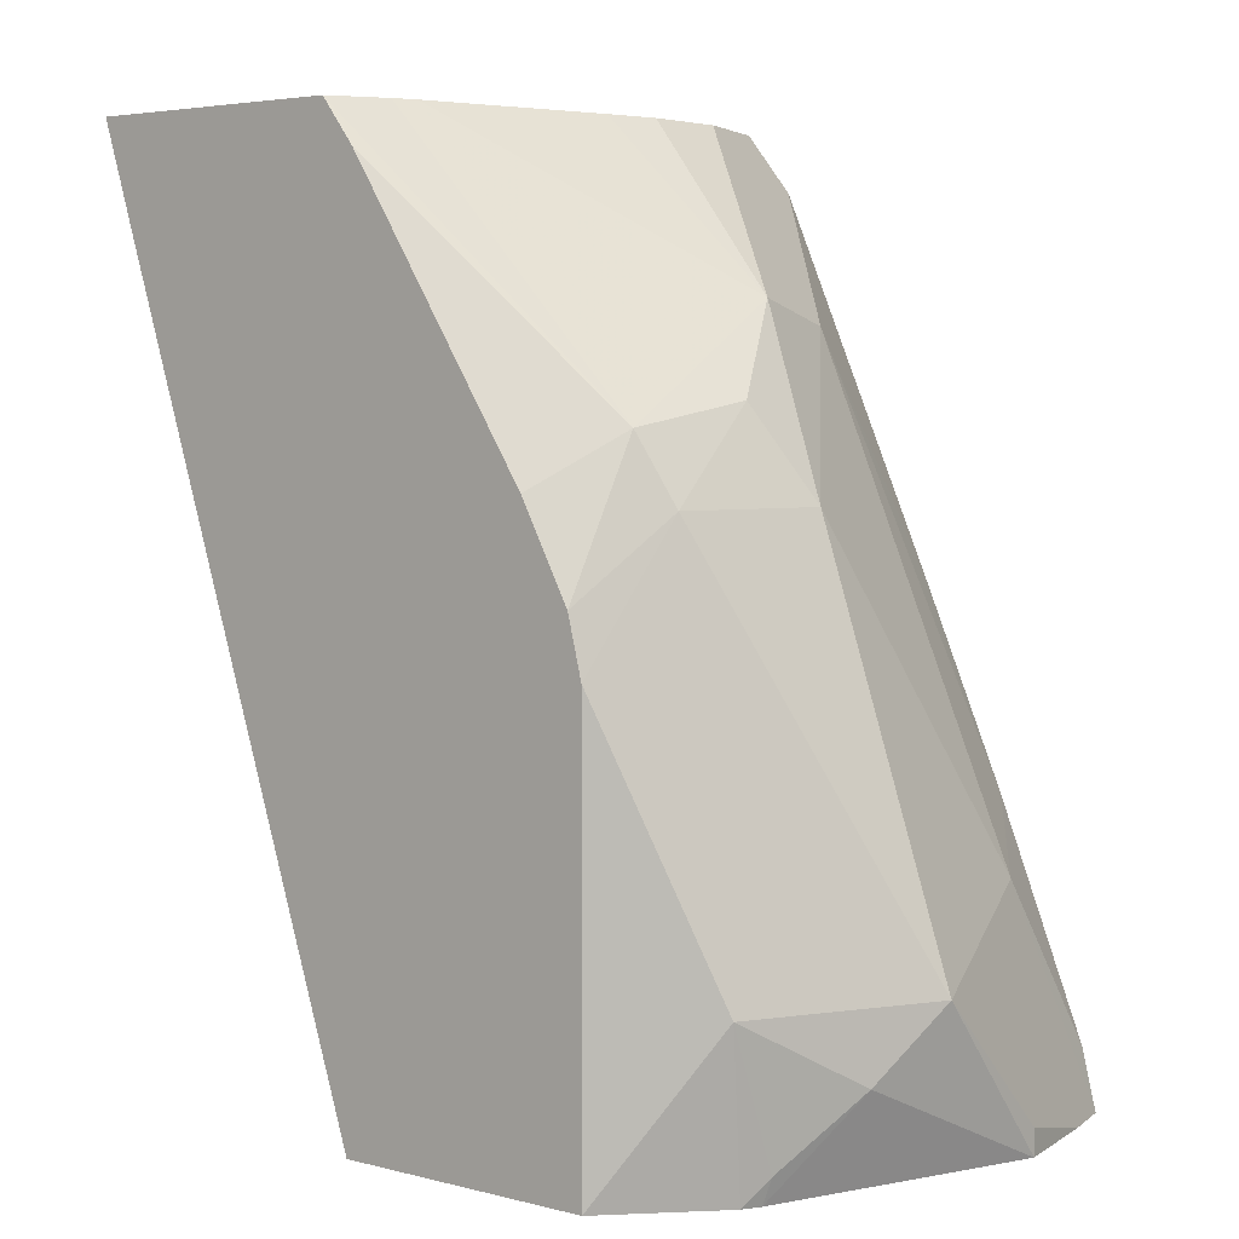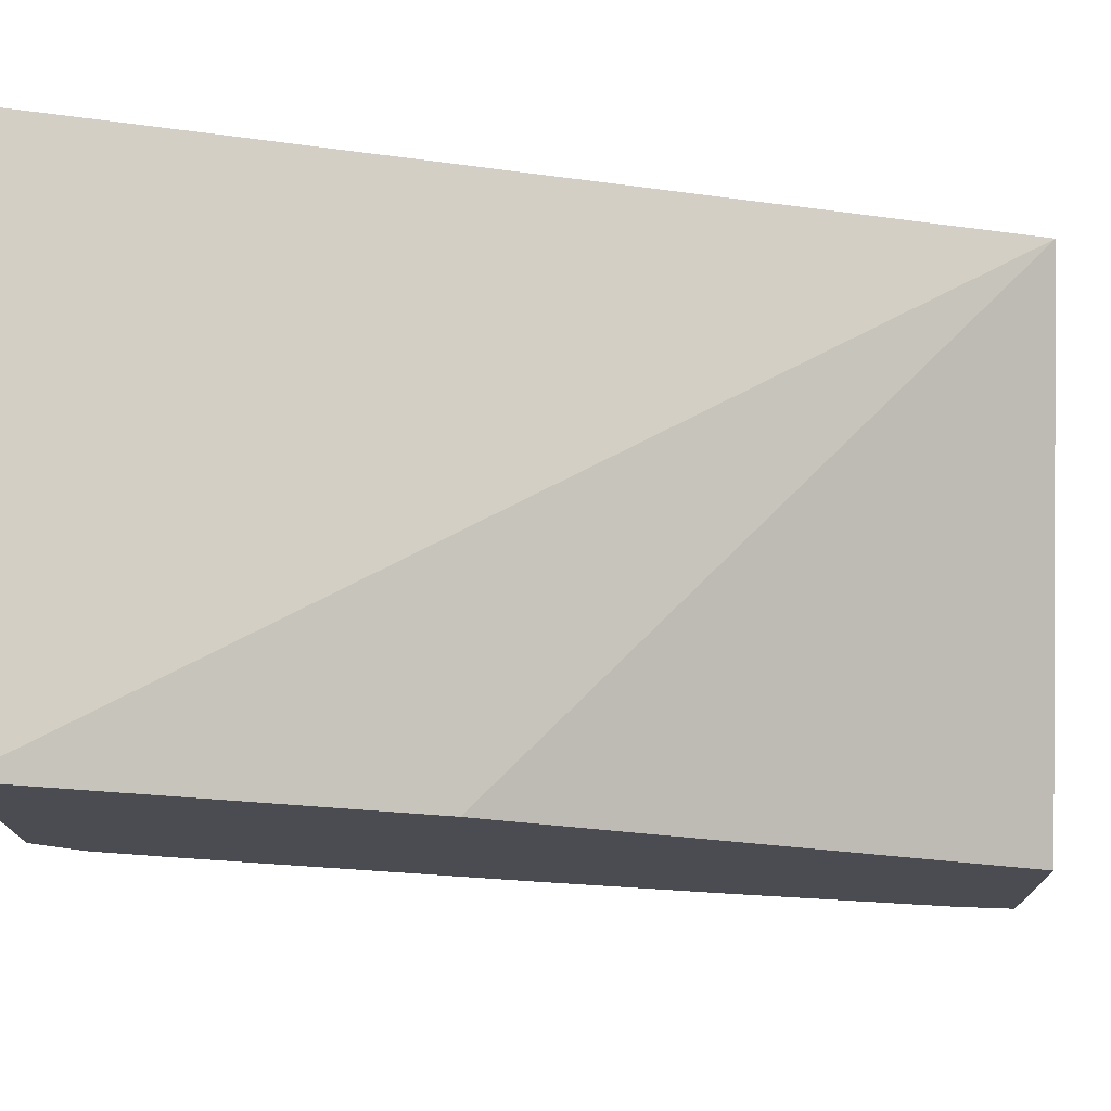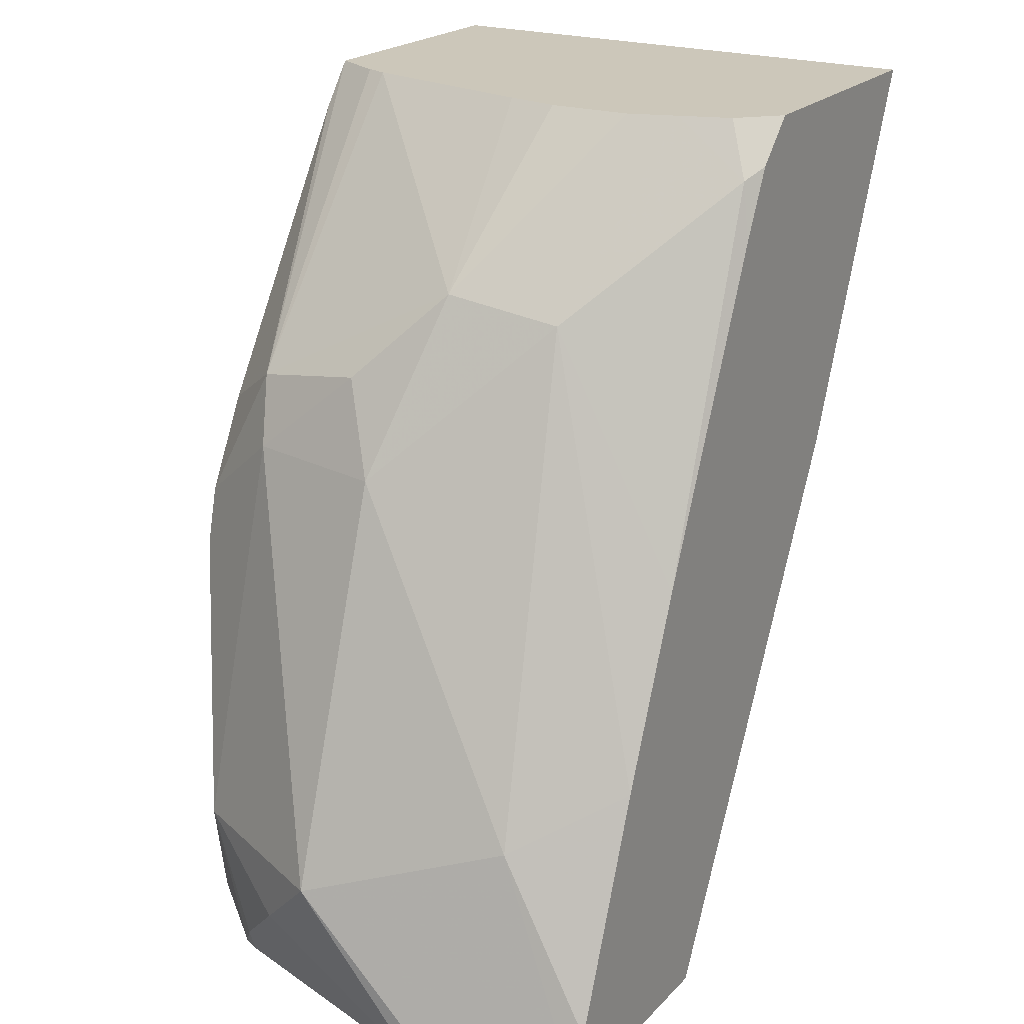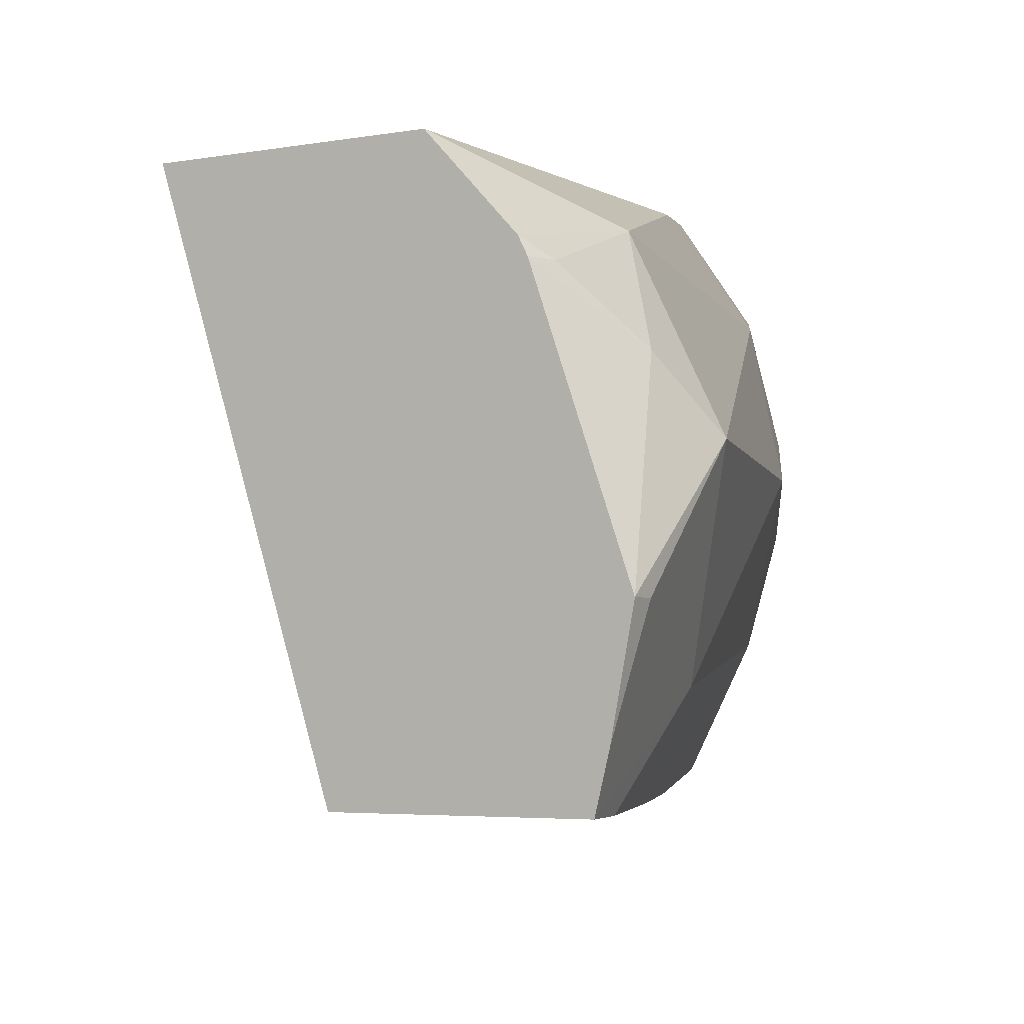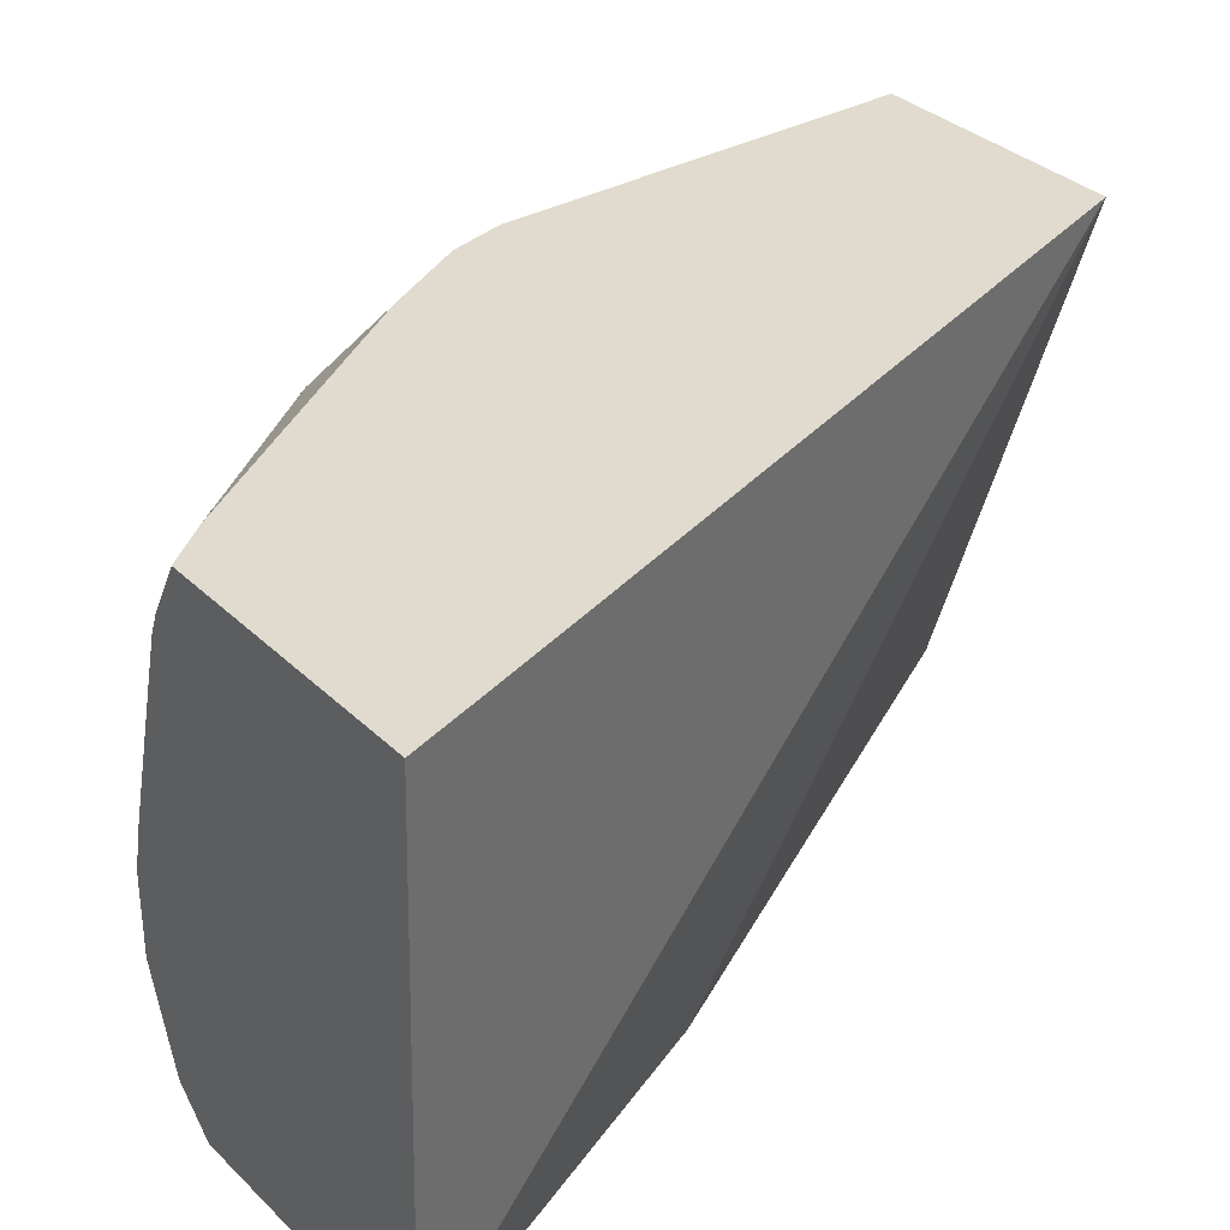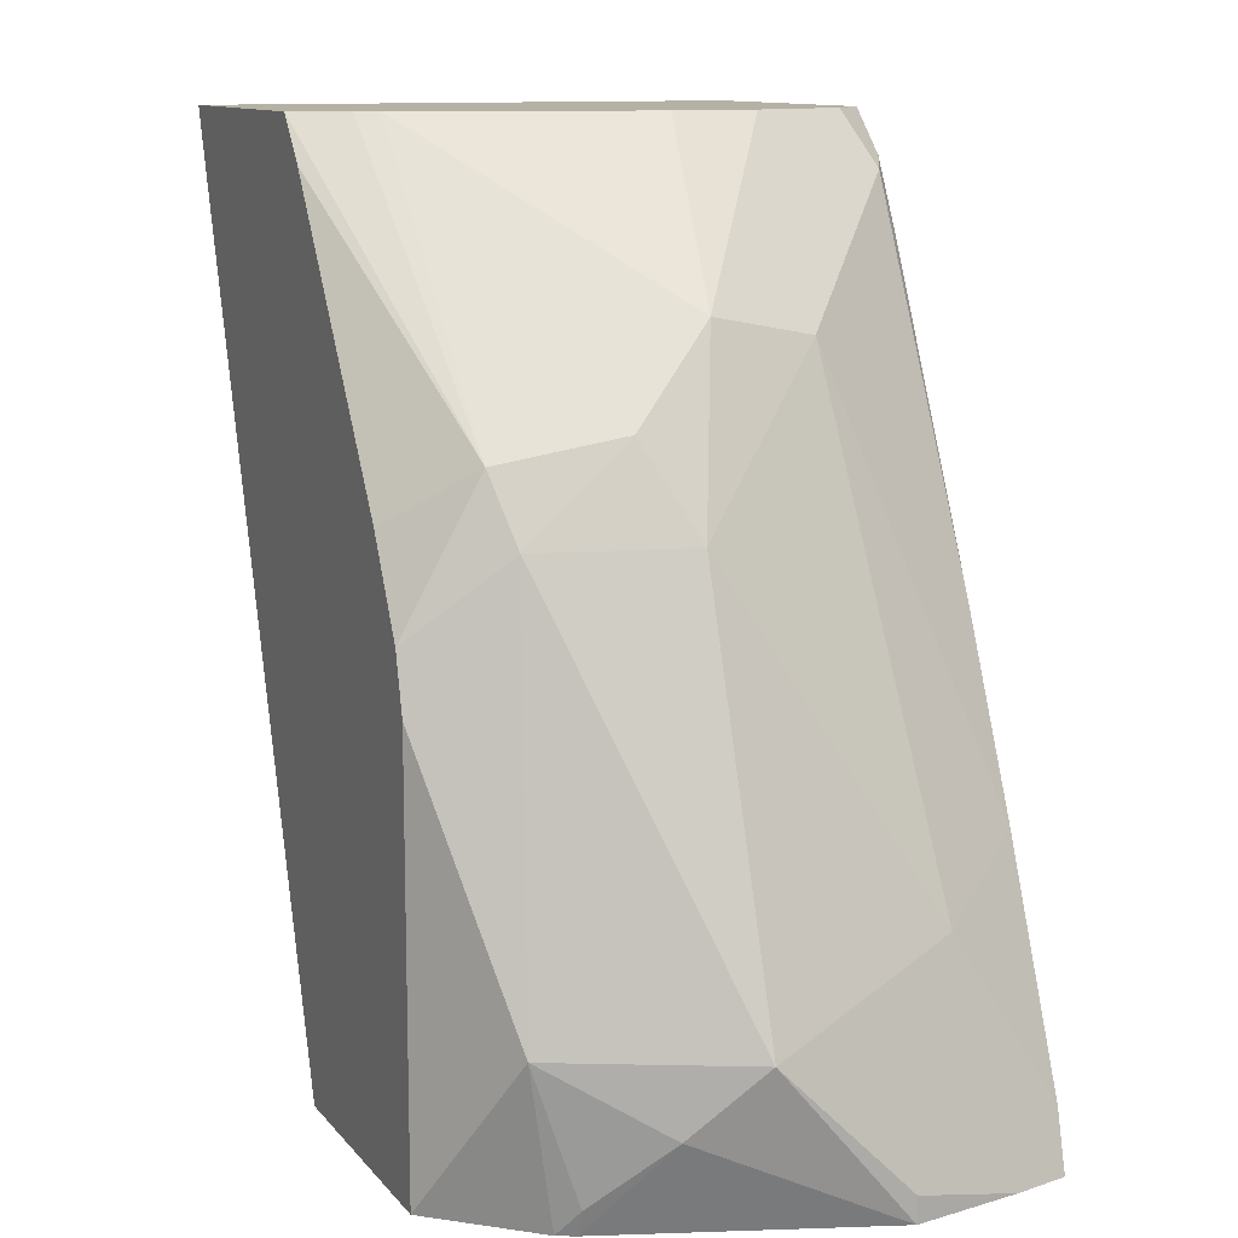
<metadata>
{"format":"obj","ext":"obj","renderer":"f3d","projection":"perspective","resolution":1024,"background":"white","views":[{"elev":4.4,"azim":39.4,"up":"+Y"},{"elev":-15.4,"azim":-89.2,"up":"+Z"},{"elev":21.3,"azim":120.5,"up":"+Y"},{"elev":-4.1,"azim":30.6,"up":"+Z"},{"elev":33.4,"azim":-127.7,"up":"+Z"},{"elev":11.8,"azim":66.2,"up":"+Y"}]}
</metadata>
<code>
v 0.2136 -0.2524 0.01941
v 0.2006 -0.2524 0.0453
v 0.2087 -0.2621 0.02912
v 0.2136 -0.2756 4.14e-06
v 0.2136 -0.2718 4.14e-06
v 0.2104 -0.2756 -0.01629
v 0.2084 -0.2756 -0.02431
v 0.2038 -0.2427 -0.009704
v 0.1941 -0.1941 0.01941
v 0.1893 -0.1941 0.04125
v 0.186 -0.2136 0.05503
v 0.186 -0.2756 0.05503
v 0.1987 -0.2756 0.04135
v 0.2014 -0.2718 0.03882
v 0.2 -0.2756 0.03882
v 0.173 -0.2756 -0.02431
v 0.2062 -0.2669 -0.02431
v 0.1932 -0.2339 -0.02431
v 0.178 -0.1715 -0.003234
v 0.1812 -0.1683 0.01294
v 0.1877 -0.1812 0.02588
v 0.1844 -0.1844 0.04367
v 0.184 -0.2053 0.05503
v 0.1476 -0.2756 0.05503
v 0.131 -0.199 -0.02431
v 0.1815 -0.2068 -0.02431
v 0.1586 -0.1521 -0.02264
v 0.1571 -0.1441 -0.01119
v 0.1594 -0.1441 -0.004112
v 0.1594 -0.1441 0.008229
v 0.1577 -0.1441 0.01618
v 0.1546 -0.1441 0.02801
v 0.1504 -0.1441 0.04409
v 0.1491 -0.1441 0.04738
v 0.1449 -0.1441 0.05503
v 0.1499 -0.1506 0.05503
v 0.1769 -0.192 0.05503
v 0.1091 -0.1581 0.05503
v 0.1074 -0.1441 -0.02431
v 0.1602 -0.1604 -0.02431
v 0.1569 -0.1538 -0.02431
v 0.1552 -0.1504 -0.02431
v 0.1489 -0.1441 -0.02431
v 0.1546 -0.1441 -0.01867
v 0.1046 -0.1441 0.05503
f 20 33 22
f 19 26 27
f 20 32 33
f 20 31 32
f 20 30 31
f 20 29 30
f 20 28 29
f 20 22 21
f 13 15 14
f 19 27 28
f 18 26 19
f 16 24 25
f 11 24 12
f 11 38 24
f 11 45 38
f 11 35 45
f 22 33 34
f 11 36 35
f 19 28 20
f 22 34 35
f 28 44 43
f 22 36 37
f 11 37 36
f 28 31 30
f 28 32 31
f 28 33 32
f 28 34 33
f 28 35 34
f 28 45 35
f 28 39 45
f 22 35 36
f 28 43 39
f 27 43 44
f 27 42 43
f 27 41 42
f 27 40 41
f 26 40 27
f 24 39 25
f 24 38 39
f 22 37 23
f 27 44 28
f 11 23 37
f 4 15 13
f 10 22 23
f 4 13 12
f 3 15 4
f 3 14 15
f 2 10 11
f 2 14 3
f 2 13 14
f 2 12 13
f 2 11 12
f 4 12 24
f 1 10 2
f 1 8 9
f 1 7 8
f 1 6 7
f 1 5 6
f 1 4 5
f 1 3 4
f 1 2 3
f 28 30 29
f 1 9 10
f 10 23 11
f 4 24 16
f 4 7 6
f 10 21 22
f 9 21 10
f 9 20 21
f 9 19 20
f 8 19 9
f 8 18 19
f 8 17 18
f 7 17 8
f 4 16 7
f 7 18 17
f 7 40 26
f 7 41 40
f 7 42 41
f 7 43 42
f 7 39 43
f 7 25 39
f 7 16 25
f 4 6 5
f 7 26 18
f 38 45 39

</code>
